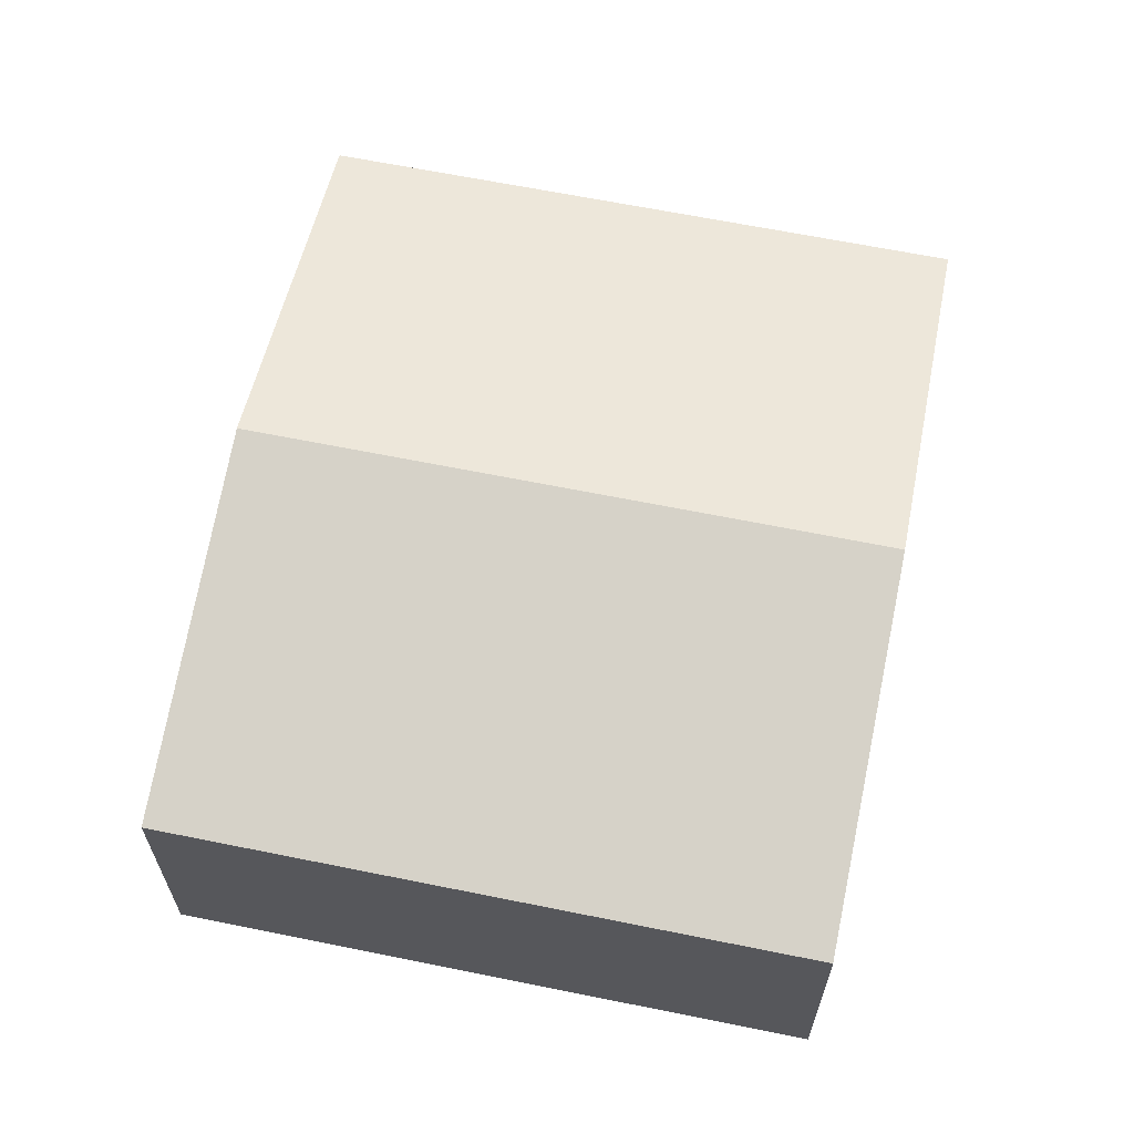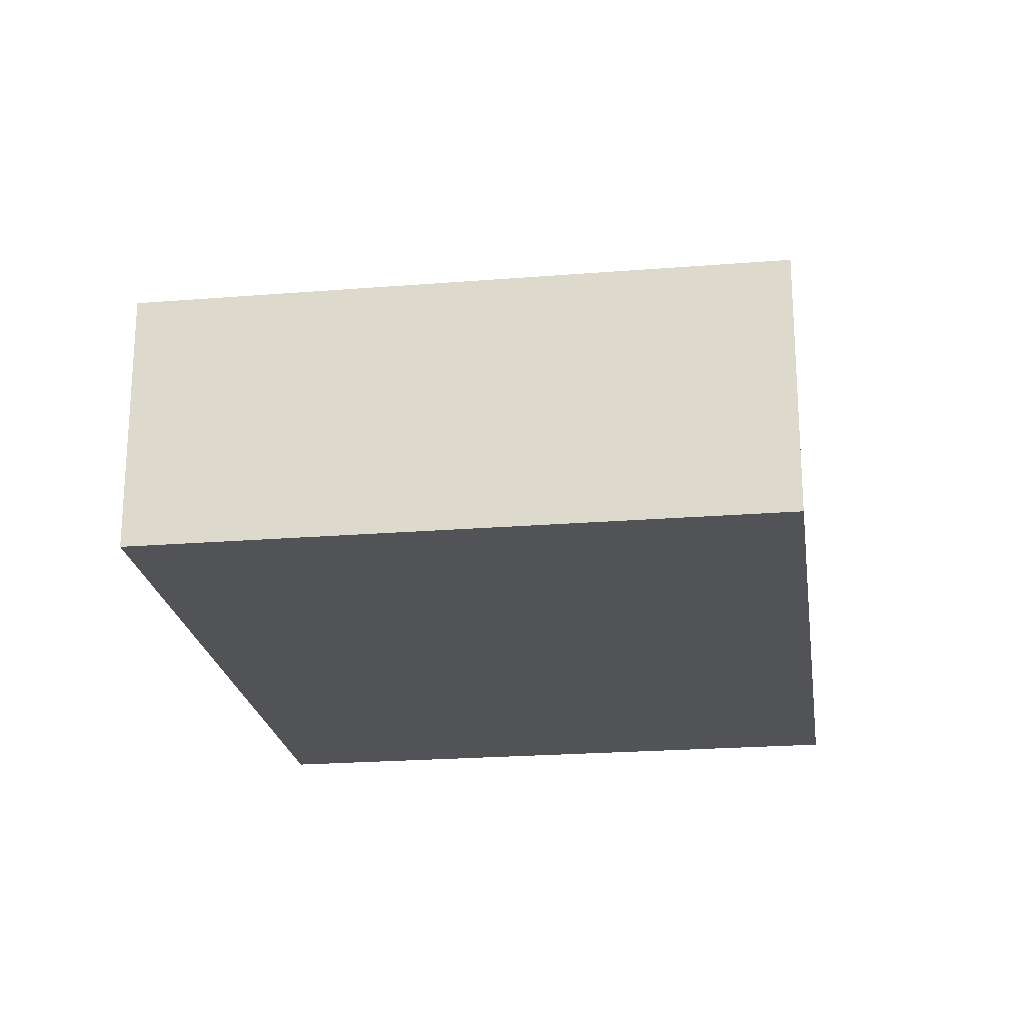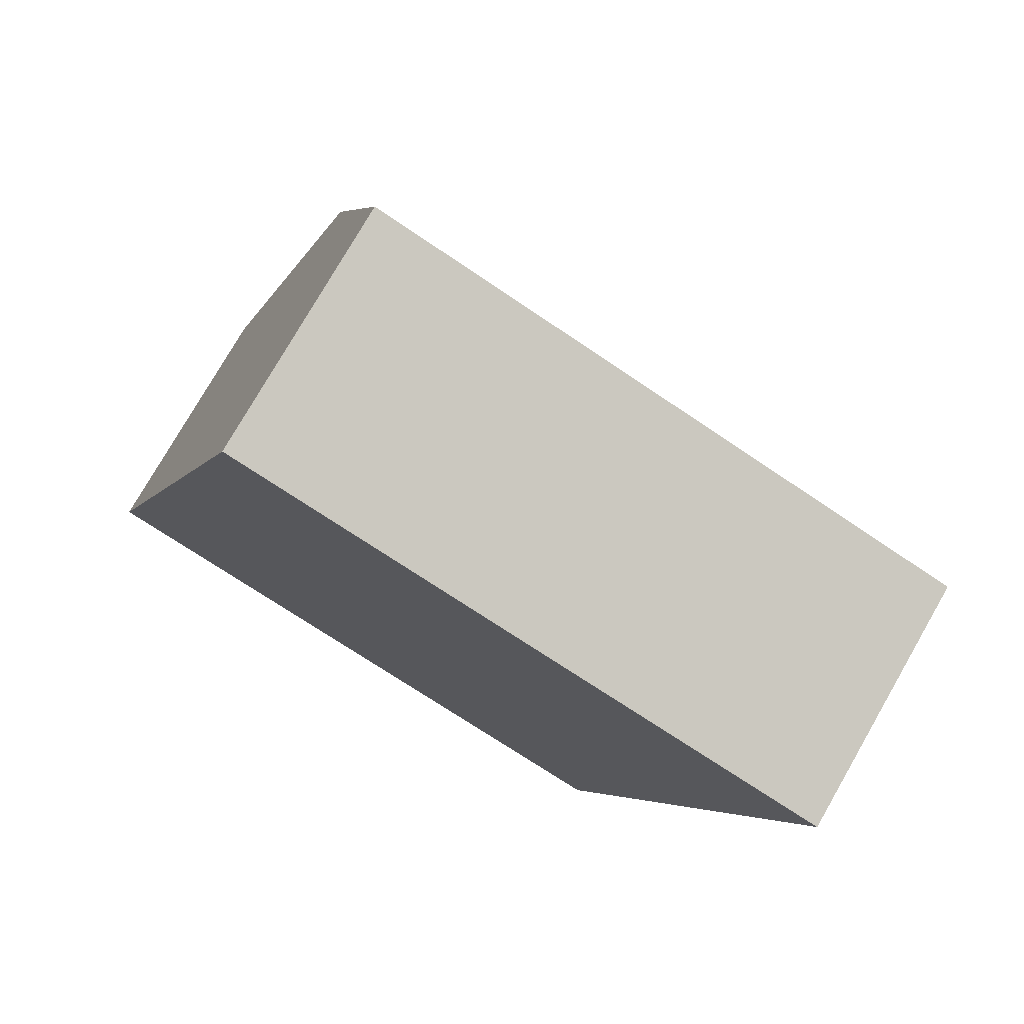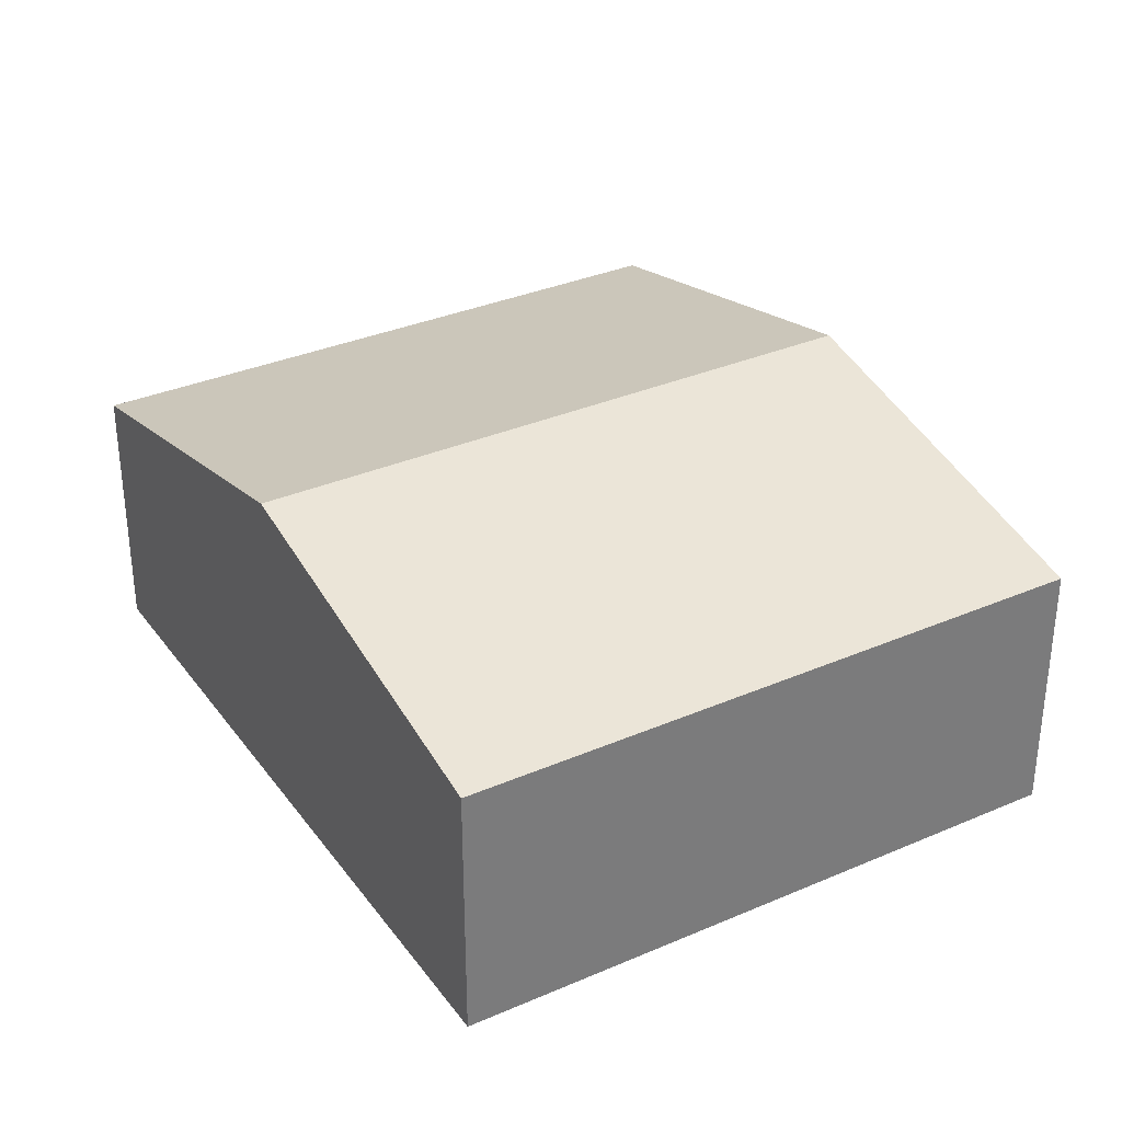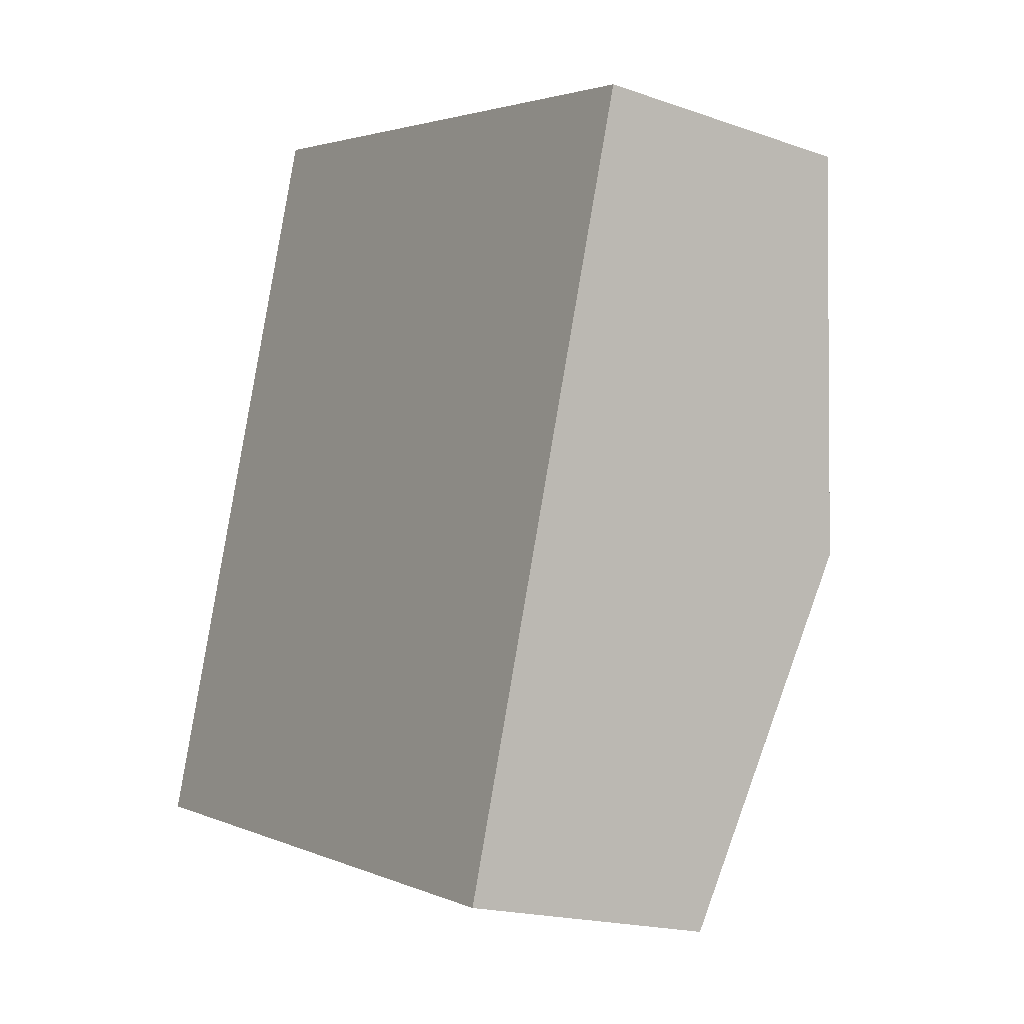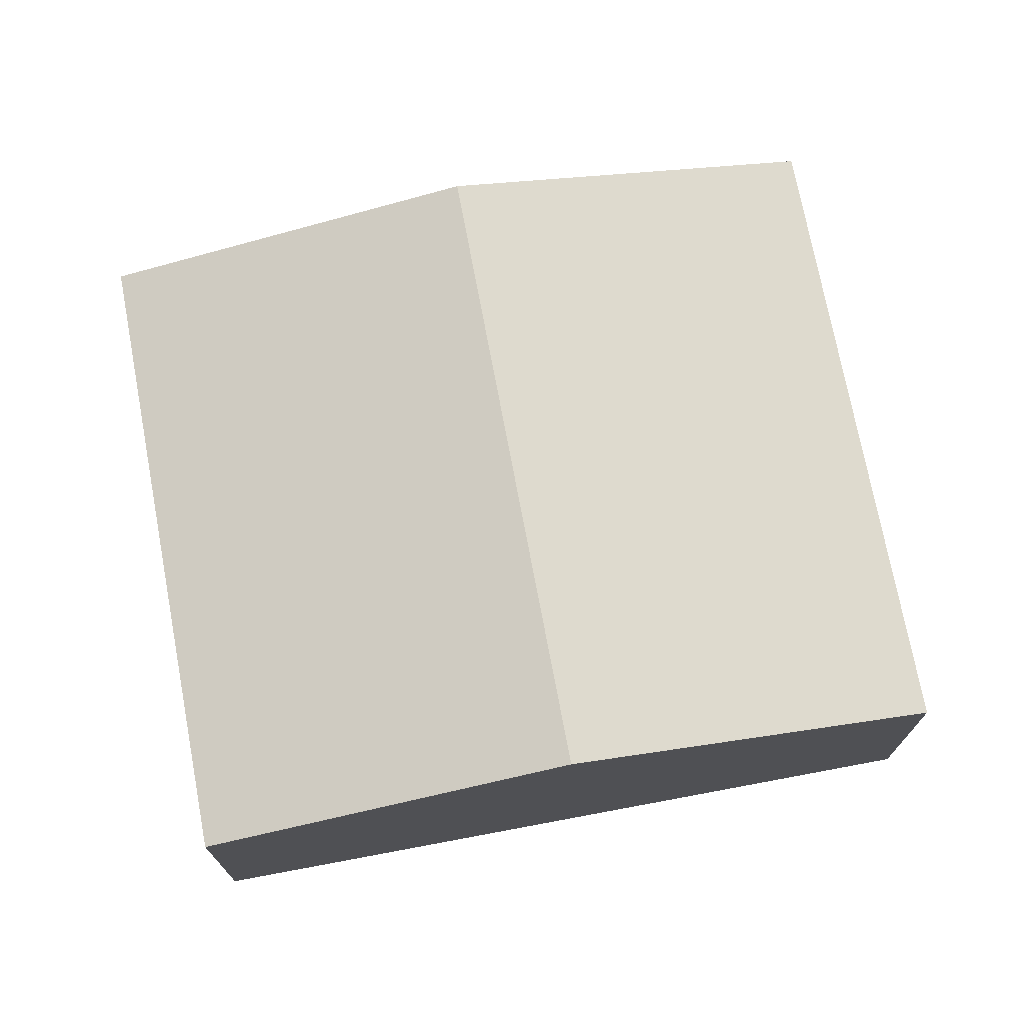
<metadata>
{"format":"obj","ext":"obj","renderer":"f3d","projection":"perspective","resolution":1024,"background":"white","views":[{"elev":64.3,"azim":-150.8,"up":"+Y"},{"elev":-22.2,"azim":-154.4,"up":"+Y"},{"elev":76.9,"azim":29.9,"up":"+Z"},{"elev":33.4,"azim":-13.0,"up":"+Y"},{"elev":-18.5,"azim":56.1,"up":"+Z"},{"elev":73.0,"azim":-83.0,"up":"+Y"}]}
</metadata>
<code>
v  8.547 2.627 5.375
v  1.168 3.471 3.674
v  2.336 2.627 7.349
v  7.38 3.471 1.701
v  6.212 2.627 -1.974
v  0 2.627 1.609e-16
v  6.212 1.209e-16 -1.974
v  0 0 0
v  1.168 -2.25e-16 3.674
v  2.336 -4.5e-16 7.349
v  8.547 -3.291e-16 5.375
v  7.38 -1.042e-16 1.701
g defaultobject
f 1 2 3
f 2 1 4
f 5 2 4
f 2 5 6
f 7 6 5
f 6 7 8
f 8 2 6
f 2 8 9
f 2 9 3
f 3 9 10
f 10 1 3
f 1 10 11
f 4 7 5
f 7 4 12
f 12 4 1
f 12 1 11
f 12 8 7
f 8 12 9
f 9 12 10
f 10 12 11

</code>
